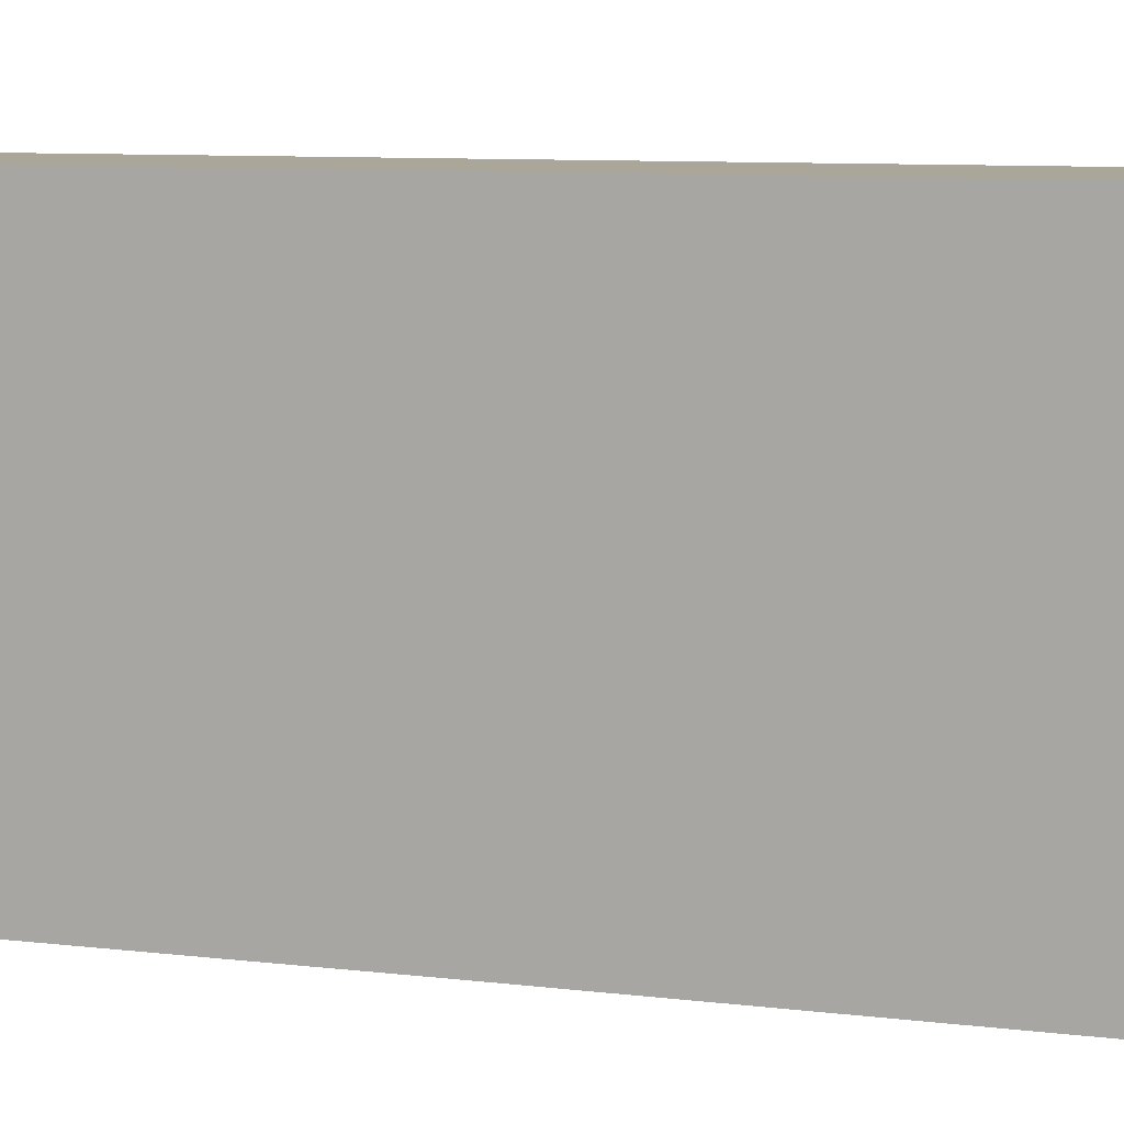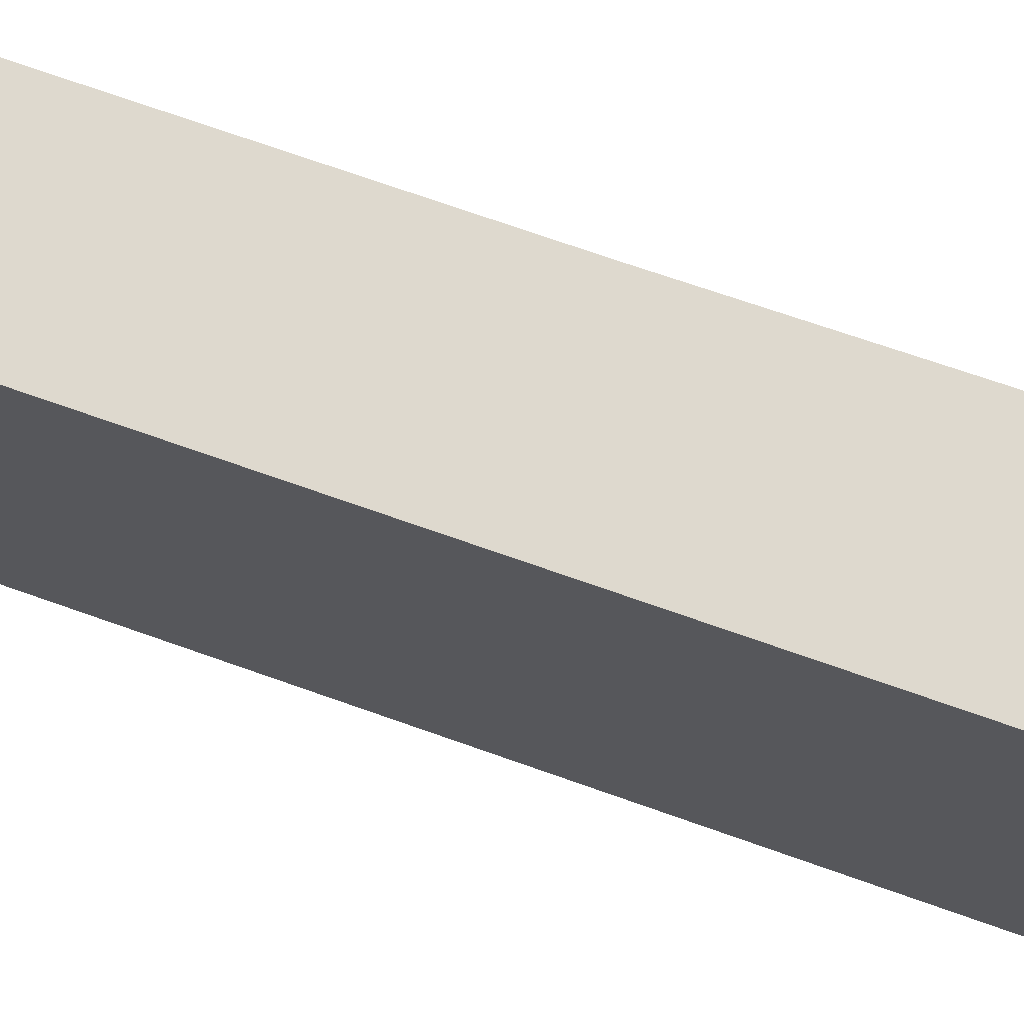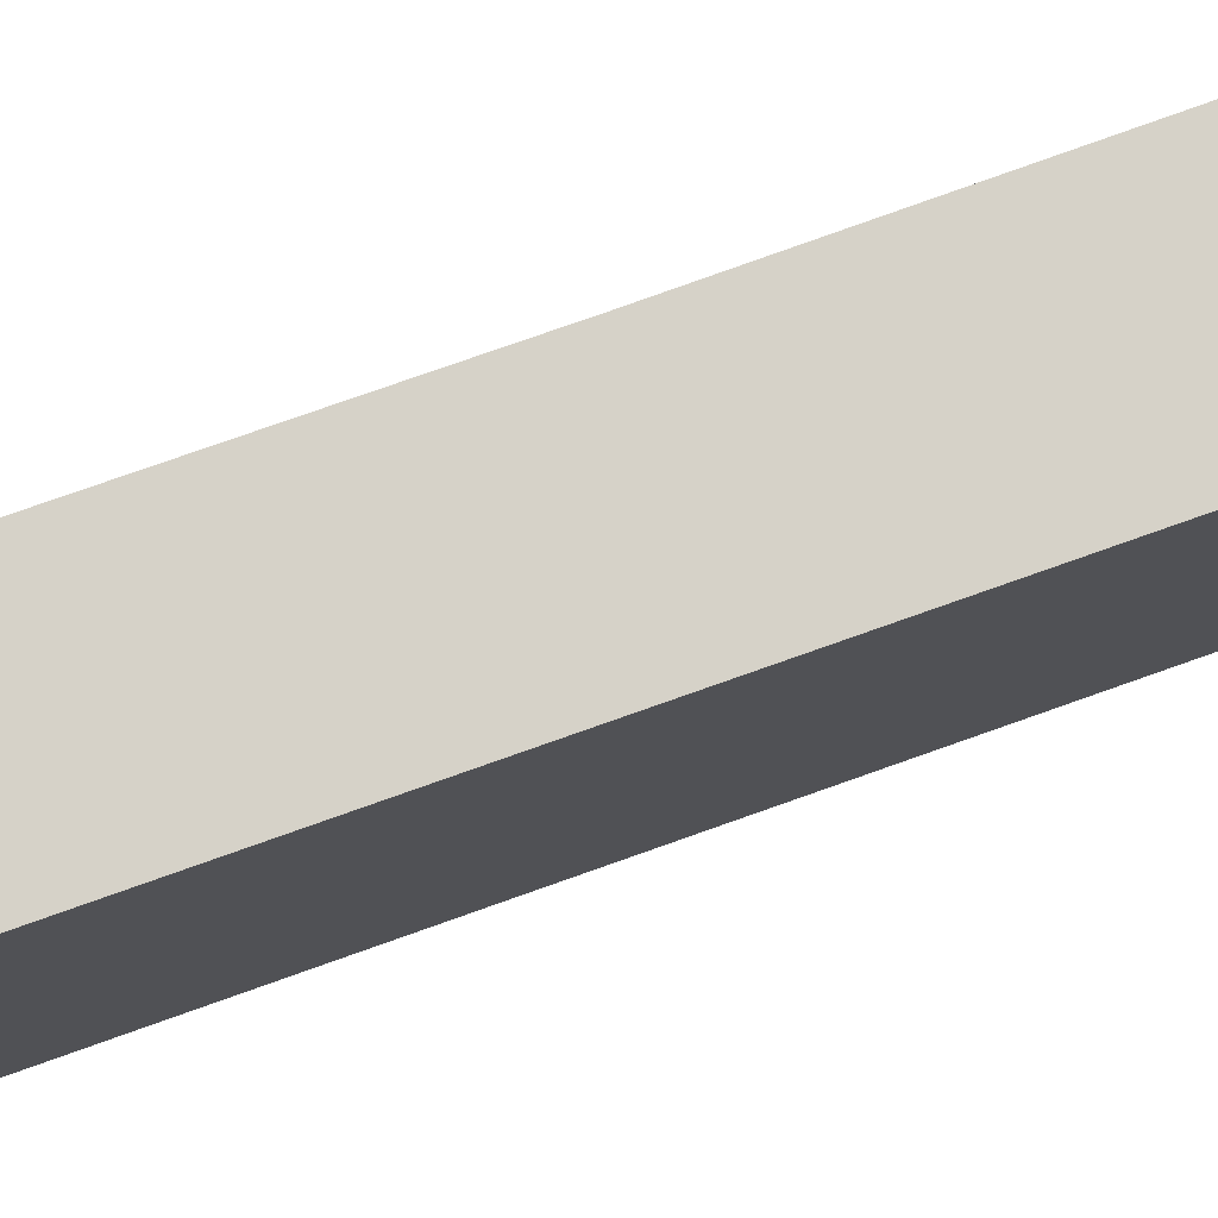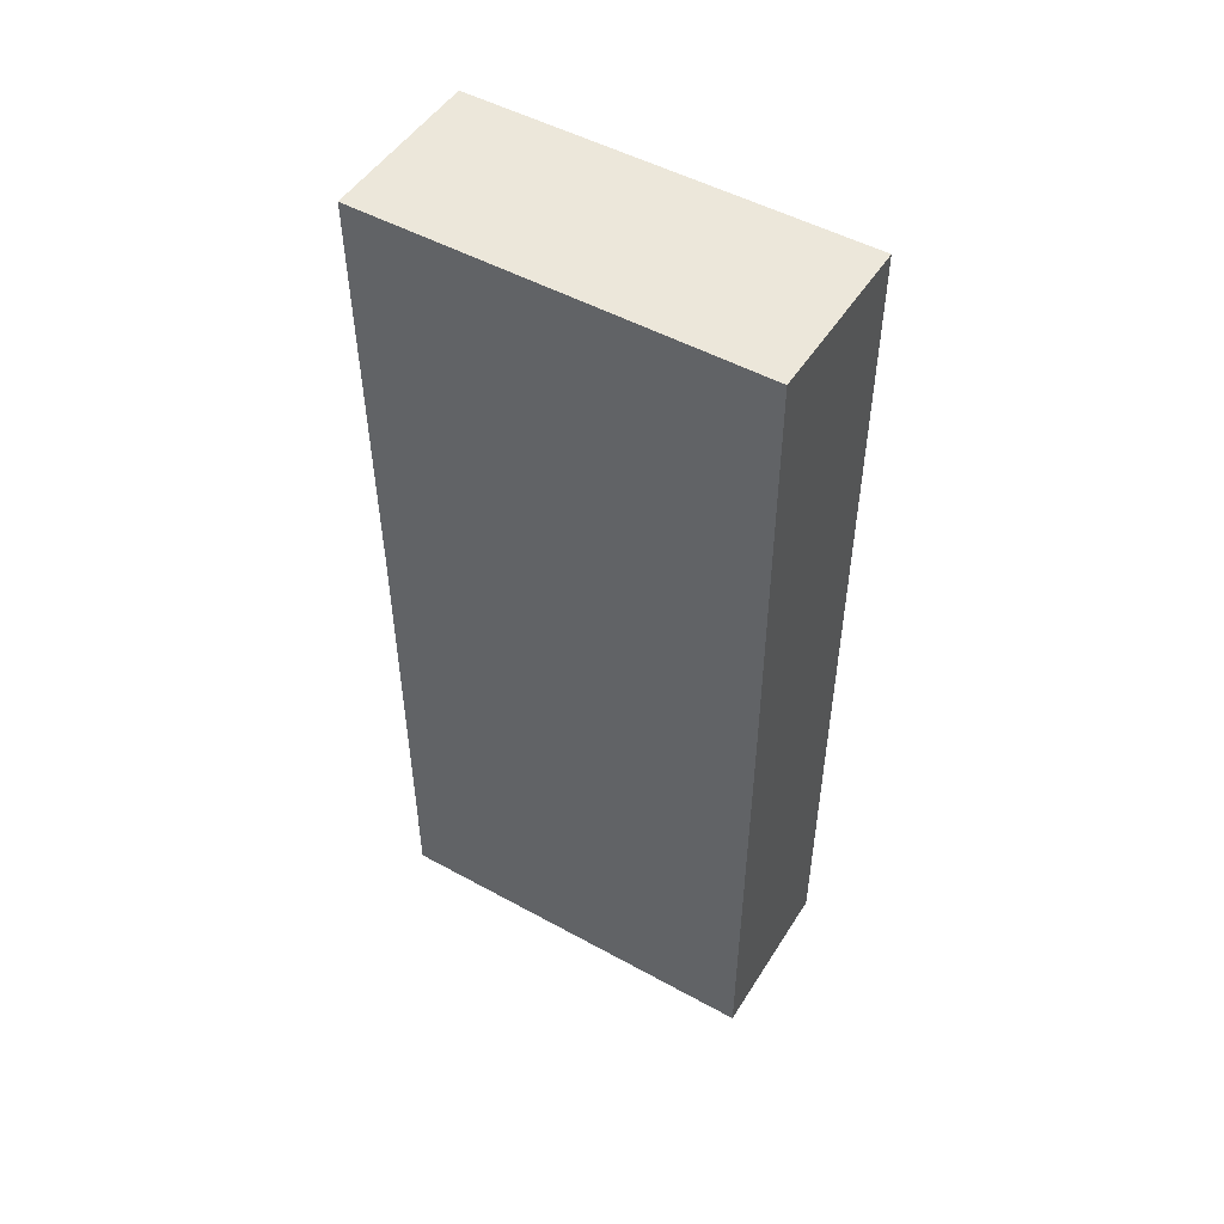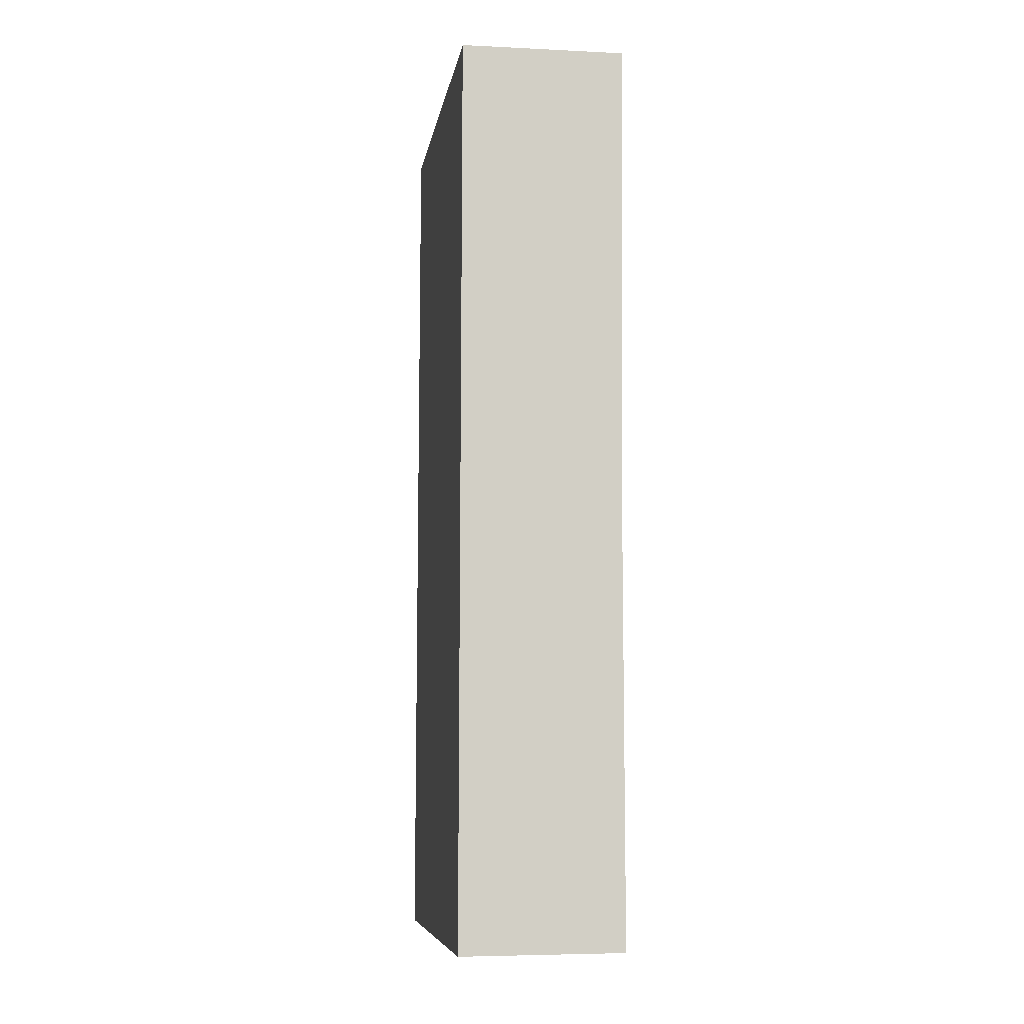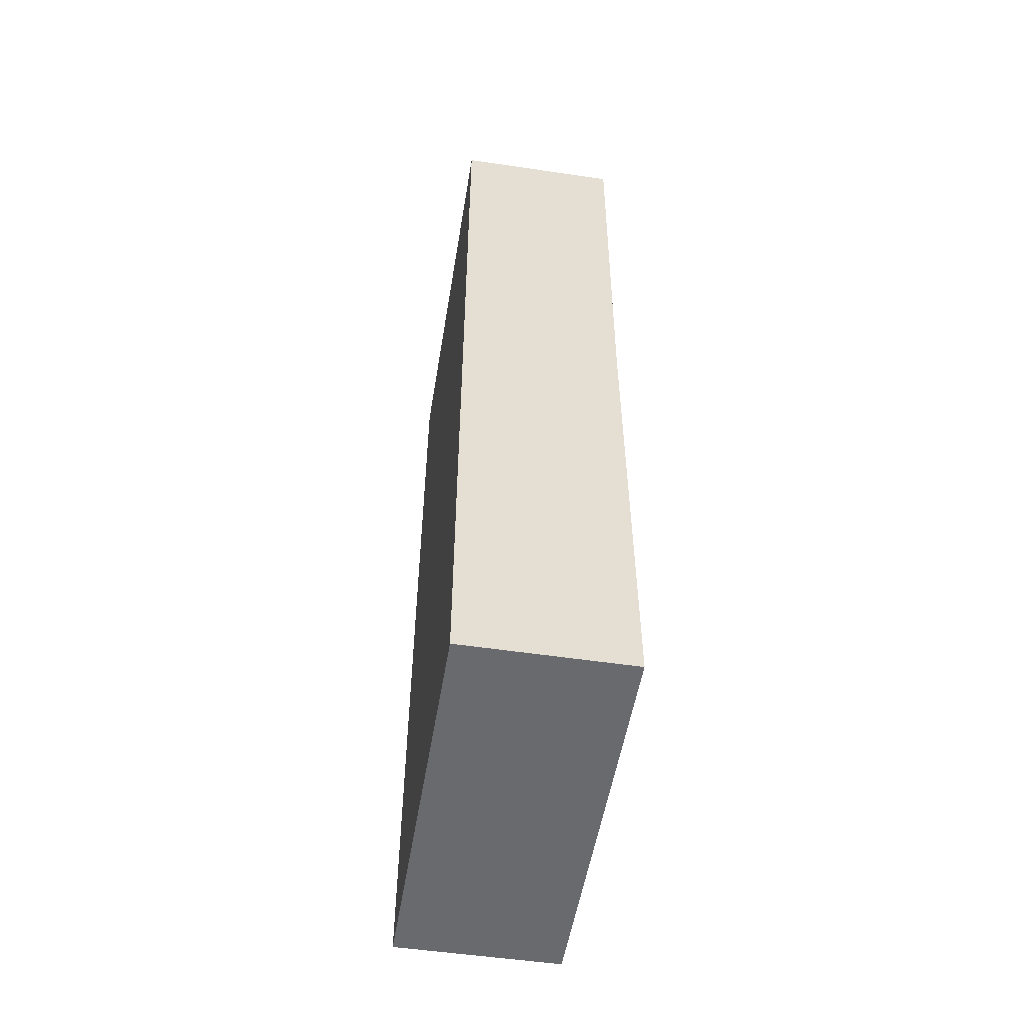
<metadata>
{"format":"obj","ext":"obj","renderer":"f3d","projection":"perspective","resolution":1024,"background":"white","views":[{"elev":7.8,"azim":110.3,"up":"+Y"},{"elev":71.5,"azim":-70.4,"up":"+Y"},{"elev":78.0,"azim":-109.4,"up":"+Y"},{"elev":50.2,"azim":121.1,"up":"+Z"},{"elev":-7.9,"azim":-9.2,"up":"+Z"},{"elev":-53.2,"azim":-9.3,"up":"+Z"}]}
</metadata>
<code>
v  0.022 7.159 16.75
v  0.235 7.159 0.001
v  0 7.159 4.384e-16
v  3.021 7.159 0.013
v  3.021 7.159 0.038
v  3.016 7.159 8.89
v  3.083 7.159 16.79
v  3.021 -7.96e-19 0.013
v  0 0 0
v  0.235 -6.123e-20 0.001
v  0.022 -1.026e-15 16.75
v  3.083 -1.028e-15 16.79
v  3.016 -5.444e-16 8.89
v  3.021 -2.327e-18 0.038
g defaultobject
f 1 2 3
f 2 1 4
f 4 1 5
f 5 1 6
f 6 1 7
f 8 2 4
f 2 8 3
f 3 8 9
f 9 8 10
f 9 1 3
f 1 9 11
f 11 7 1
f 7 11 12
f 12 6 7
f 6 12 13
f 6 13 5
f 5 13 14
f 5 14 4
f 4 14 8
f 10 11 9
f 11 10 8
f 11 8 13
f 11 13 12
f 13 8 14

</code>
